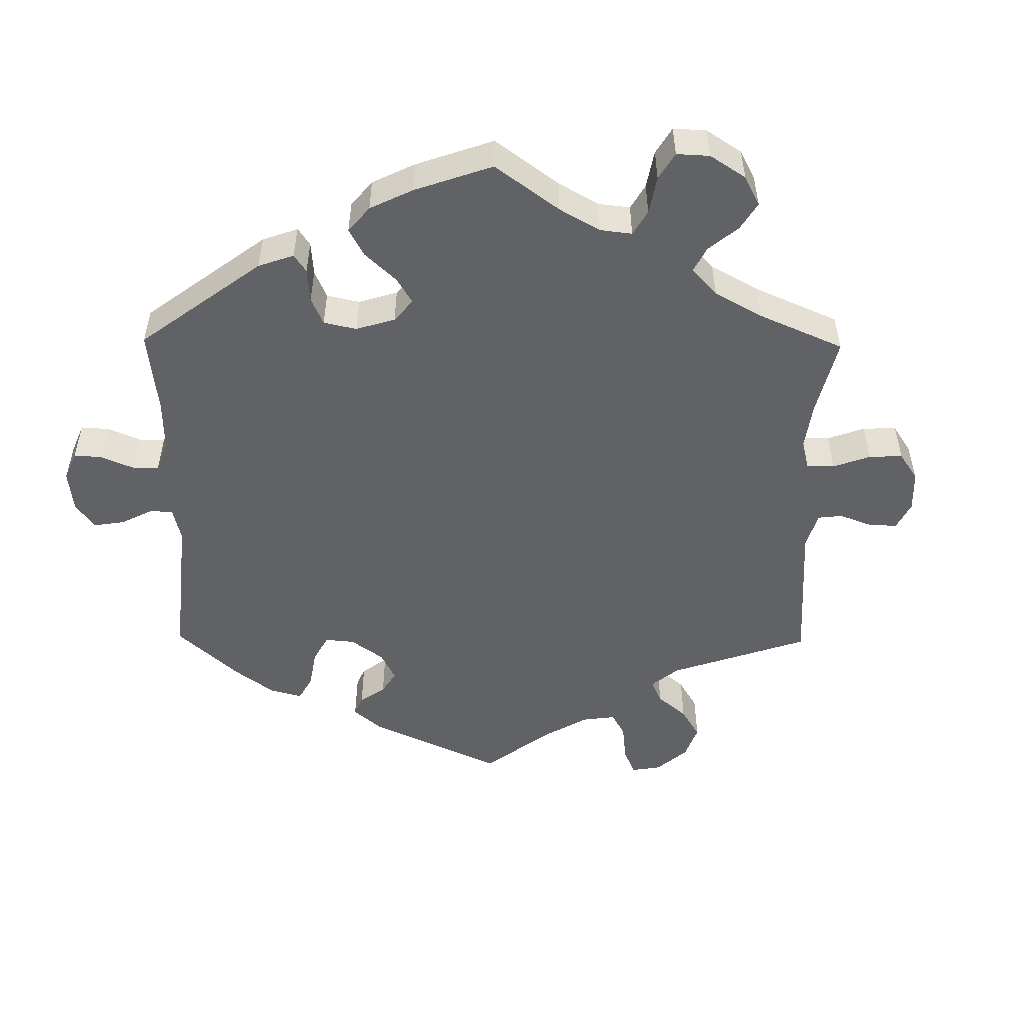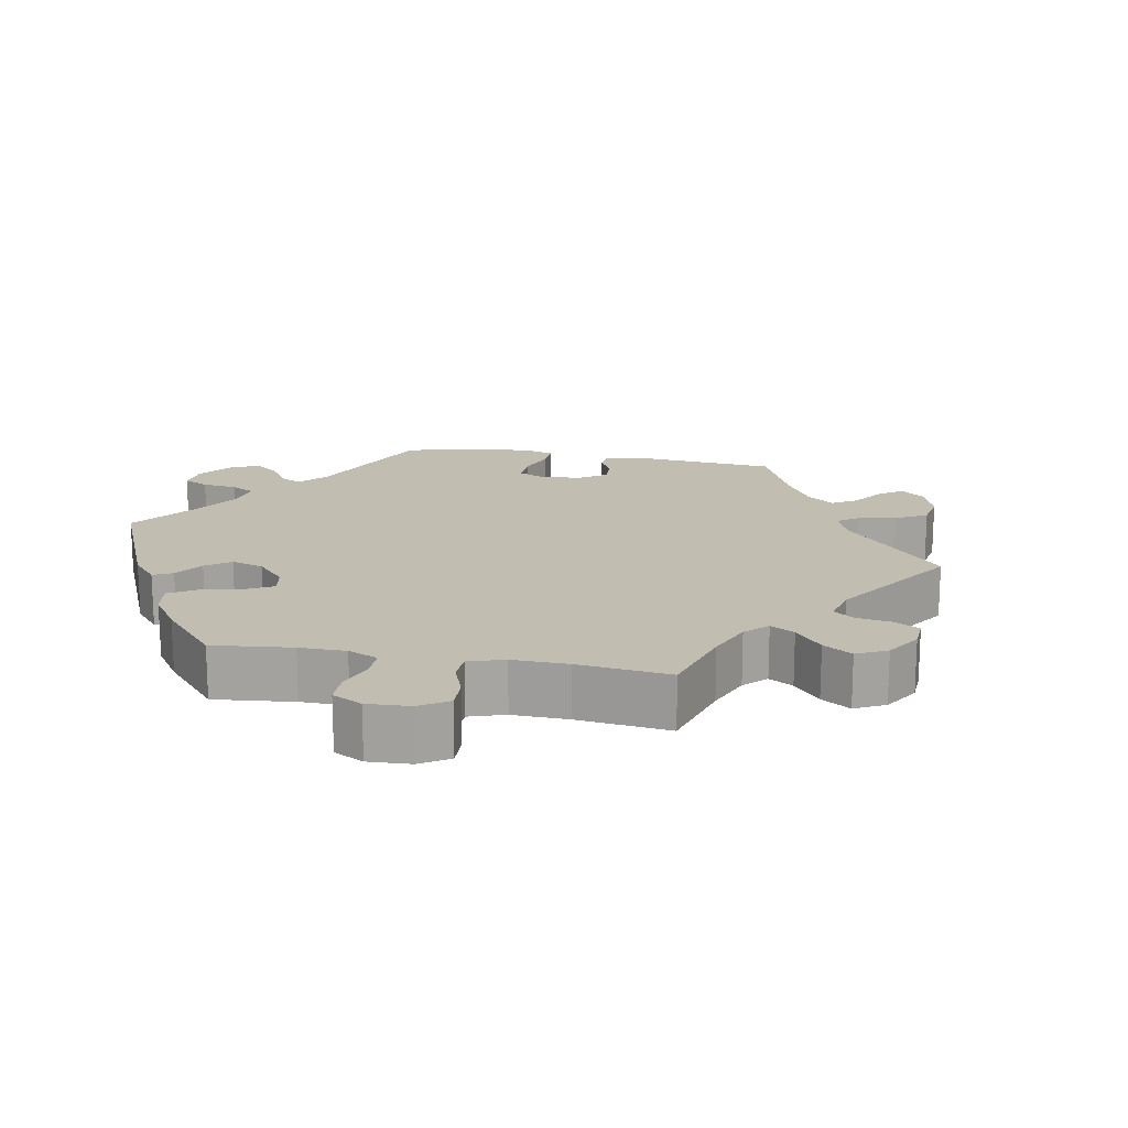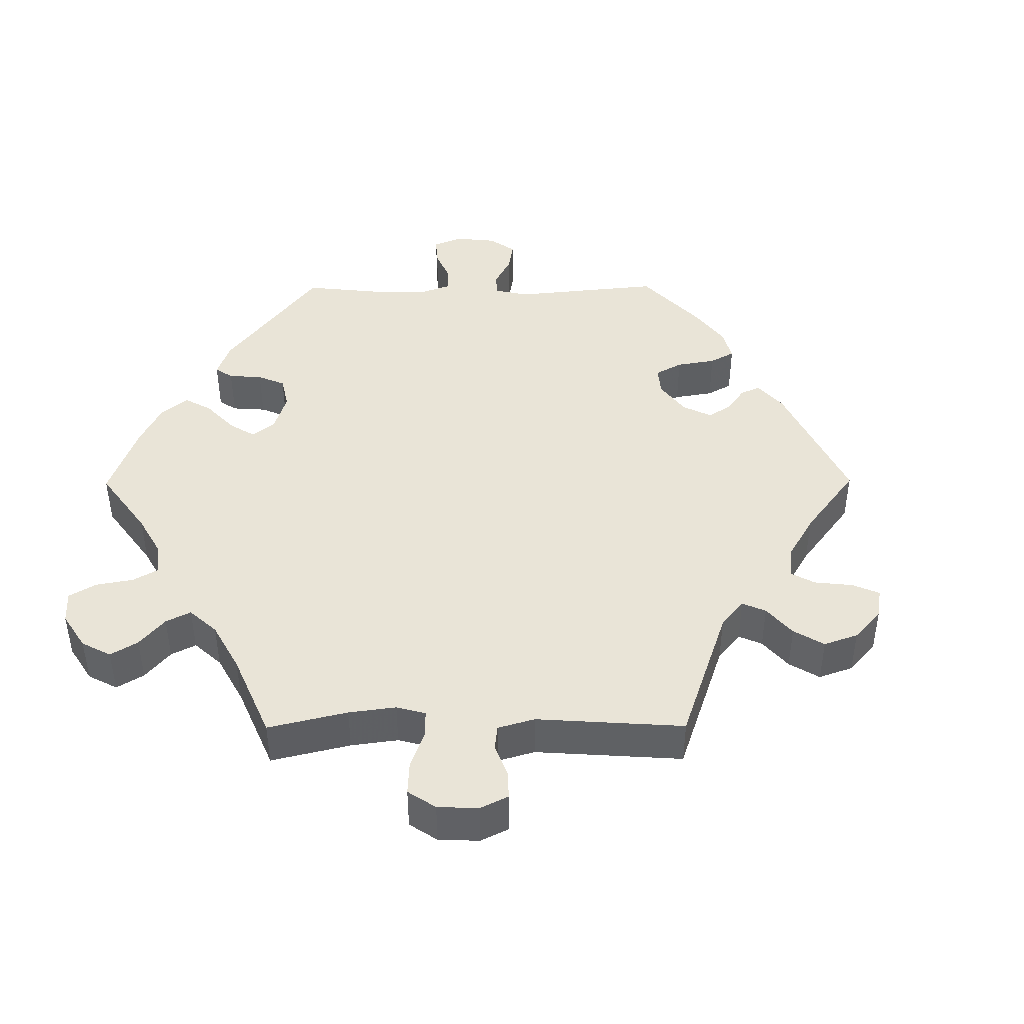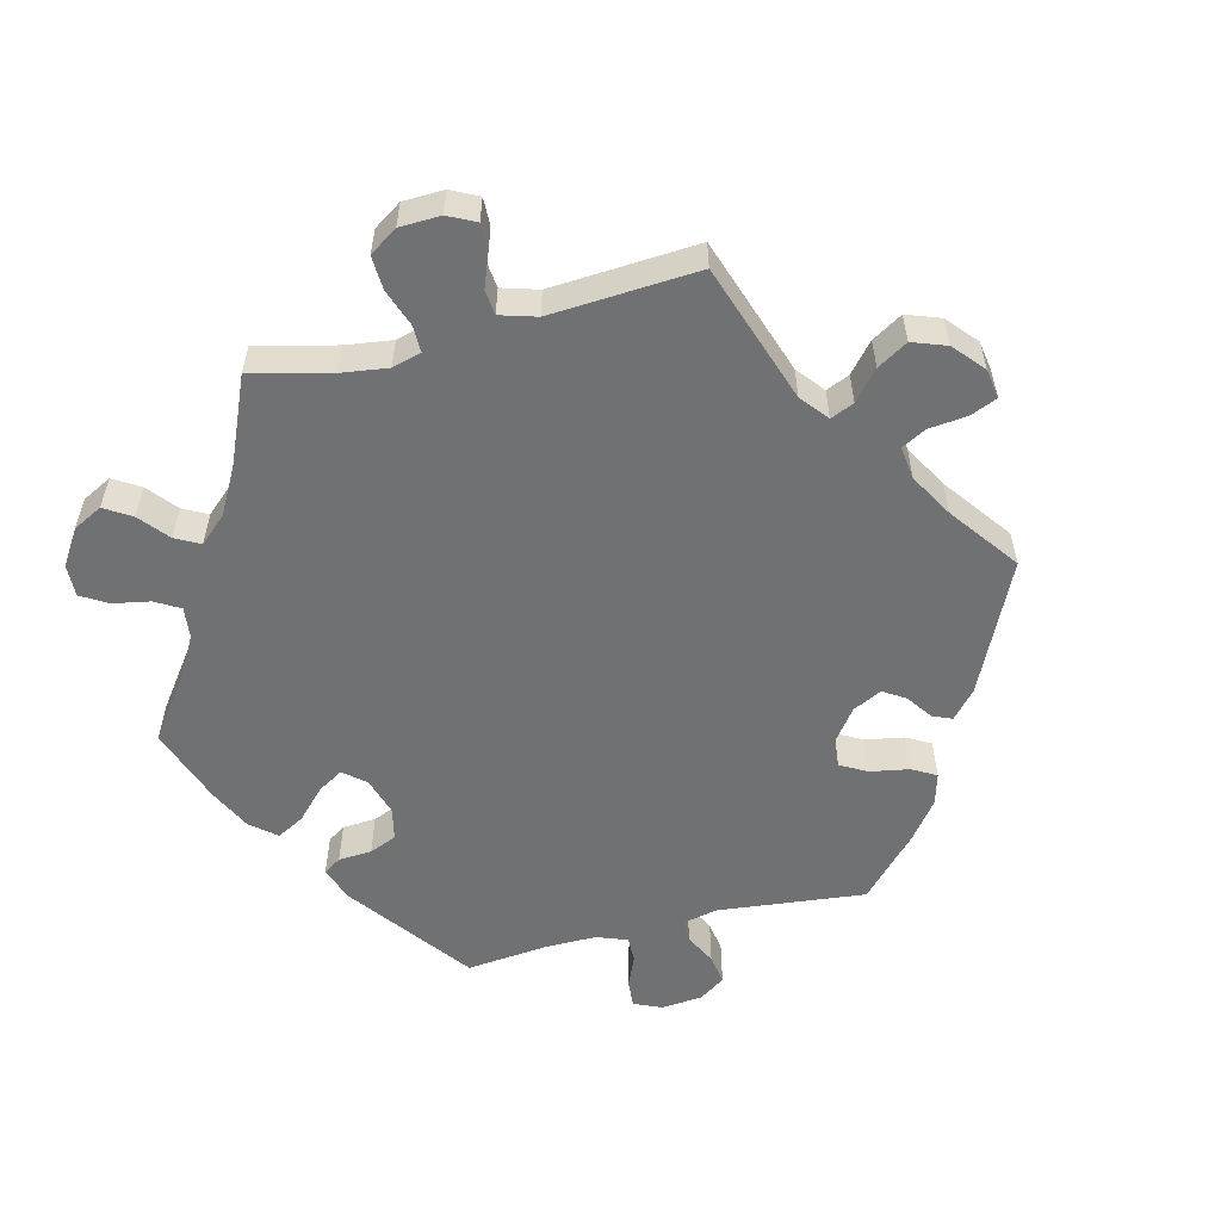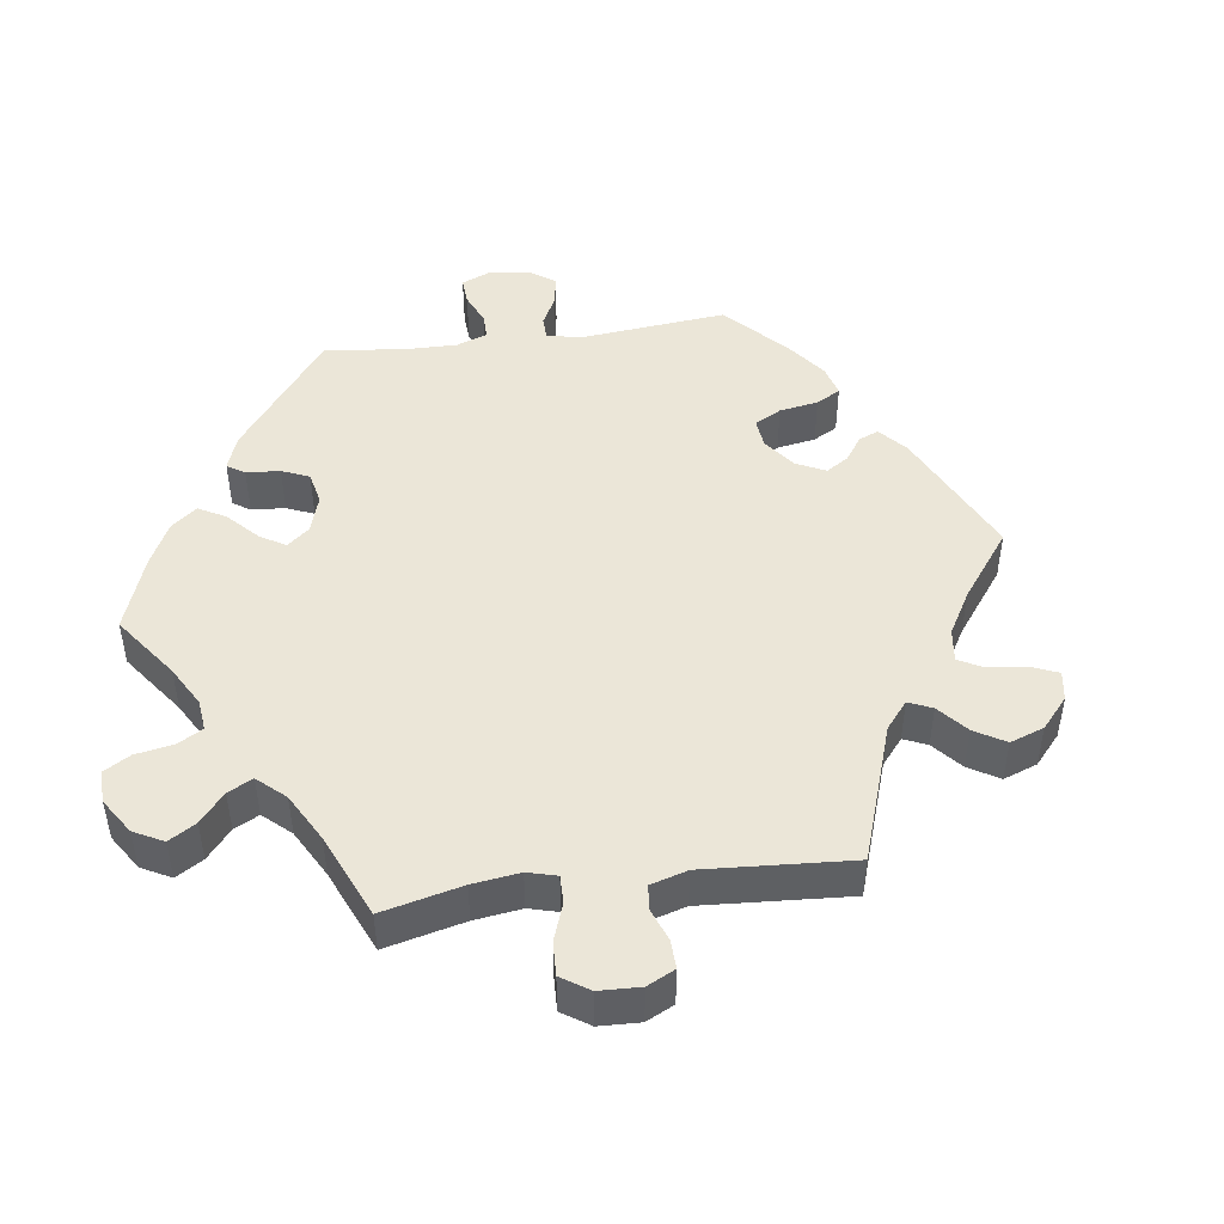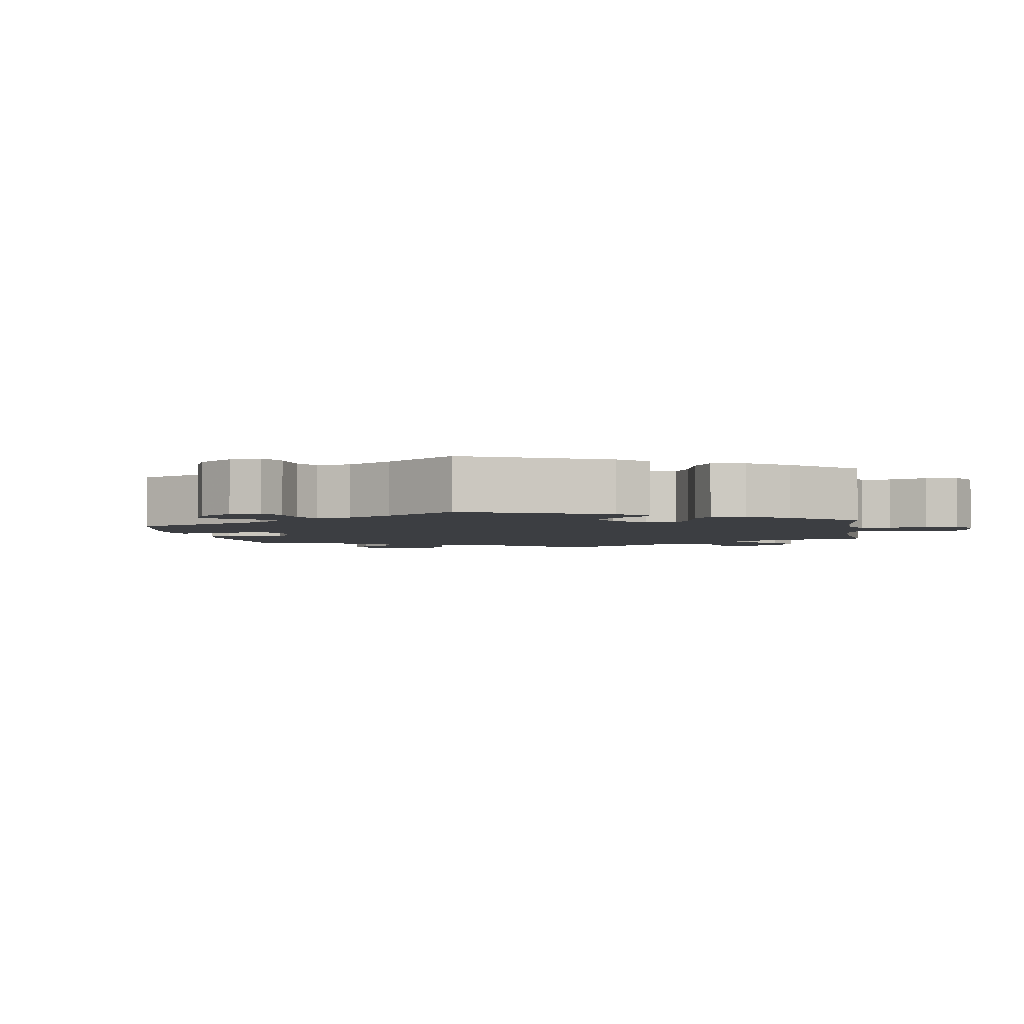
<metadata>
{"format":"obj","ext":"obj","renderer":"f3d","projection":"perspective","resolution":1024,"background":"white","views":[{"elev":-50.7,"azim":-60.7,"up":"+Y"},{"elev":16.8,"azim":-19.3,"up":"+Y"},{"elev":43.2,"azim":29.6,"up":"+Y"},{"elev":-55.2,"azim":44.0,"up":"+Y"},{"elev":46.5,"azim":22.1,"up":"+Y"},{"elev":-3.2,"azim":-110.5,"up":"+Y"}]}
</metadata>
<code>
v 0.333 0.07 -0.406
v 0.284 0.07 -0.423
v 0.266 0.07 -0.399
v 0.262 0.07 -0.355
v 0.245 0.07 -0.322
v 0.199 0.07 -0.319
v 0.147 0.07 -0.342
v 0.123 0.07 -0.376
v 0.145 0.07 -0.413
v 0.188 0.07 -0.449
v 0.208 0.07 -0.483
v 0.175 0.07 -0.516
v 0.112 0.07 -0.543
v 0 0.07 -0.578
v -0.171 0.07 -0.454
v -0.219 0.07 -0.439
v -0.236 0.07 -0.467
v -0.239 0.07 -0.517
v -0.255 0.07 -0.558
v -0.3 0.07 -0.562
v -0.354 0.07 -0.538
v -0.38 0.07 -0.503
v -0.358 0.07 -0.47
v -0.318 0.07 -0.44
v -0.299 0.07 -0.408
v -0.329 0.07 -0.372
v -0.391 0.07 -0.337
v -0.5 0.07 -0.289
v -0.524 0.07 -0.076
v -0.514 0.07 -0.024
v -0.484 0.07 -0.022
v -0.441 0.07 -0.043
v -0.399 0.07 -0.048
v -0.367 0.07 -0.013
v -0.354 0.07 0.043
v -0.368 0.07 0.081
v -0.41 0.07 0.08
v -0.467 0.07 0.063
v -0.511 0.07 0.064
v -0.527 0.07 0.108
v -0.522 0.07 0.175
v -0.5 0.07 0.289
v -0.398 0.07 0.334
v -0.342 0.07 0.367
v -0.315 0.07 0.403
v -0.335 0.07 0.438
v -0.376 0.07 0.473
v -0.397 0.07 0.511
v -0.372 0.07 0.55
v -0.319 0.07 0.577
v -0.272 0.07 0.575
v -0.251 0.07 0.536
v -0.242 0.07 0.483
v -0.221 0.07 0.45
v -0.17 0.07 0.461
v -0.104 0.07 0.501
v 0 0.07 0.578
v 0.083 0.07 0.499
v 0.136 0.07 0.458
v 0.177 0.07 0.447
v 0.196 0.07 0.481
v 0.206 0.07 0.536
v 0.228 0.07 0.578
v 0.275 0.07 0.581
v 0.326 0.07 0.554
v 0.35 0.07 0.518
v 0.329 0.07 0.484
v 0.291 0.07 0.453
v 0.277 0.07 0.421
v 0.314 0.07 0.382
v 0.501 0.07 0.29
v 0.461 0.07 0.087
v 0.469 0.07 0.038
v 0.505 0.07 0.034
v 0.556 0.07 0.052
v 0.606 0.07 0.053
v 0.639 0.07 0.014
v 0.65 0.07 -0.042
v 0.635 0.07 -0.082
v 0.594 0.07 -0.077
v 0.544 0.07 -0.055
v 0.505 0.07 -0.054
v 0.487 0.07 -0.098
v 0.487 0.07 -0.169
v 0.501 0.07 -0.288
v 0.333 0 -0.406
v 0.284 0 -0.423
v 0.266 0 -0.399
v 0.262 0 -0.355
v 0.245 0 -0.322
v 0.199 0 -0.319
v 0.147 0 -0.342
v 0.123 0 -0.376
v 0.145 0 -0.413
v 0.188 0 -0.449
v 0.208 0 -0.483
v 0.175 0 -0.516
v 0.112 0 -0.543
v 0 0 -0.578
v -0.171 0 -0.454
v -0.219 0 -0.439
v -0.236 0 -0.467
v -0.239 0 -0.517
v -0.255 0 -0.558
v -0.3 0 -0.562
v -0.354 0 -0.538
v -0.38 0 -0.503
v -0.358 0 -0.47
v -0.318 0 -0.44
v -0.299 0 -0.408
v -0.329 0 -0.372
v -0.391 0 -0.337
v -0.5 0 -0.289
v -0.524 0 -0.076
v -0.514 0 -0.024
v -0.484 0 -0.022
v -0.441 0 -0.043
v -0.399 0 -0.048
v -0.367 0 -0.013
v -0.354 0 0.043
v -0.368 0 0.081
v -0.41 0 0.08
v -0.467 0 0.063
v -0.511 0 0.064
v -0.527 0 0.108
v -0.522 0 0.175
v -0.5 0 0.289
v -0.398 0 0.334
v -0.342 0 0.367
v -0.315 0 0.403
v -0.335 0 0.438
v -0.376 0 0.473
v -0.397 0 0.511
v -0.372 0 0.55
v -0.319 0 0.577
v -0.272 0 0.575
v -0.251 0 0.536
v -0.242 0 0.483
v -0.221 0 0.45
v -0.17 0 0.461
v -0.104 0 0.501
v 0 0 0.578
v 0.083 0 0.499
v 0.136 0 0.458
v 0.177 0 0.447
v 0.196 0 0.481
v 0.206 0 0.536
v 0.228 0 0.578
v 0.275 0 0.581
v 0.326 0 0.554
v 0.35 0 0.518
v 0.329 0 0.484
v 0.291 0 0.453
v 0.277 0 0.421
v 0.314 0 0.382
v 0.501 0 0.29
v 0.461 0 0.087
v 0.469 0 0.038
v 0.505 0 0.034
v 0.556 0 0.052
v 0.606 0 0.053
v 0.639 0 0.014
v 0.65 0 -0.042
v 0.635 0 -0.082
v 0.594 0 -0.077
v 0.544 0 -0.055
v 0.505 0 -0.054
v 0.487 0 -0.098
v 0.487 0 -0.169
v 0.501 0 -0.288
f 84 85 1 2
f 83 84 2 3
f 82 83 3 4
f 78 79 80 81
f 78 81 82
f 77 78 82
f 74 75 76 77
f 73 74 77 82
f 70 71 72
f 69 70 72 73
f 65 66 67 68
f 65 68 69
f 64 65 69
f 61 62 63 64
f 60 61 64 69
f 56 57 58
f 55 56 58 59
f 54 55 59 60
f 50 51 52 53
f 50 53 54
f 49 50 54
f 46 47 48 49
f 45 46 49 54
f 44 45 54 60
f 40 41 42 43
f 37 38 39 40
f 36 37 40 43
f 35 36 43 44
f 29 30 31 32
f 27 28 29 32
f 26 27 32 33
f 25 26 33 34
f 21 22 23 24
f 21 24 25
f 20 21 25
f 17 18 19 20
f 16 17 20 25
f 15 16 25 34
f 9 10 11 12
f 8 9 12 13
f 73 82 4 5
f 69 73 5 6
f 35 44 60 69
f 35 69 6 7
f 34 35 7 8
f 14 15 34
f 8 13 14 34
f 87 86 170 169
f 88 87 169 168
f 89 88 168 167
f 166 165 164 163
f 167 166 163
f 167 163 162
f 162 161 160 159
f 167 162 159 158
f 157 156 155
f 158 157 155 154
f 153 152 151 150
f 154 153 150
f 154 150 149
f 149 148 147 146
f 154 149 146 145
f 143 142 141
f 144 143 141 140
f 145 144 140 139
f 138 137 136 135
f 139 138 135
f 139 135 134
f 134 133 132 131
f 139 134 131 130
f 145 139 130 129
f 128 127 126 125
f 125 124 123 122
f 128 125 122 121
f 129 128 121 120
f 117 116 115 114
f 117 114 113 112
f 118 117 112 111
f 119 118 111 110
f 109 108 107 106
f 110 109 106
f 110 106 105
f 105 104 103 102
f 110 105 102 101
f 119 110 101 100
f 97 96 95 94
f 98 97 94 93
f 90 89 167 158
f 91 90 158 154
f 154 145 129 120
f 92 91 154 120
f 93 92 120 119
f 119 100 99
f 119 99 98 93
f 1 86 87 2
f 2 87 88 3
f 3 88 89 4
f 4 89 90 5
f 5 90 91 6
f 6 91 92 7
f 7 92 93 8
f 8 93 94 9
f 9 94 95 10
f 10 95 96 11
f 11 96 97 12
f 12 97 98 13
f 13 98 99 14
f 14 99 100 15
f 15 100 101 16
f 16 101 102 17
f 17 102 103 18
f 18 103 104 19
f 19 104 105 20
f 20 105 106 21
f 21 106 107 22
f 22 107 108 23
f 23 108 109 24
f 24 109 110 25
f 25 110 111 26
f 26 111 112 27
f 27 112 113 28
f 28 113 114 29
f 29 114 115 30
f 30 115 116 31
f 31 116 117 32
f 32 117 118 33
f 33 118 119 34
f 34 119 120 35
f 35 120 121 36
f 36 121 122 37
f 37 122 123 38
f 38 123 124 39
f 39 124 125 40
f 40 125 126 41
f 41 126 127 42
f 42 127 128 43
f 43 128 129 44
f 44 129 130 45
f 45 130 131 46
f 46 131 132 47
f 47 132 133 48
f 48 133 134 49
f 49 134 135 50
f 50 135 136 51
f 51 136 137 52
f 52 137 138 53
f 53 138 139 54
f 54 139 140 55
f 55 140 141 56
f 56 141 142 57
f 57 142 143 58
f 58 143 144 59
f 59 144 145 60
f 60 145 146 61
f 61 146 147 62
f 62 147 148 63
f 63 148 149 64
f 64 149 150 65
f 65 150 151 66
f 66 151 152 67
f 67 152 153 68
f 68 153 154 69
f 69 154 155 70
f 70 155 156 71
f 71 156 157 72
f 72 157 158 73
f 73 158 159 74
f 74 159 160 75
f 75 160 161 76
f 76 161 162 77
f 77 162 163 78
f 78 163 164 79
f 79 164 165 80
f 80 165 166 81
f 81 166 167 82
f 82 167 168 83
f 83 168 169 84
f 84 169 170 85
f 85 170 86 1

</code>
